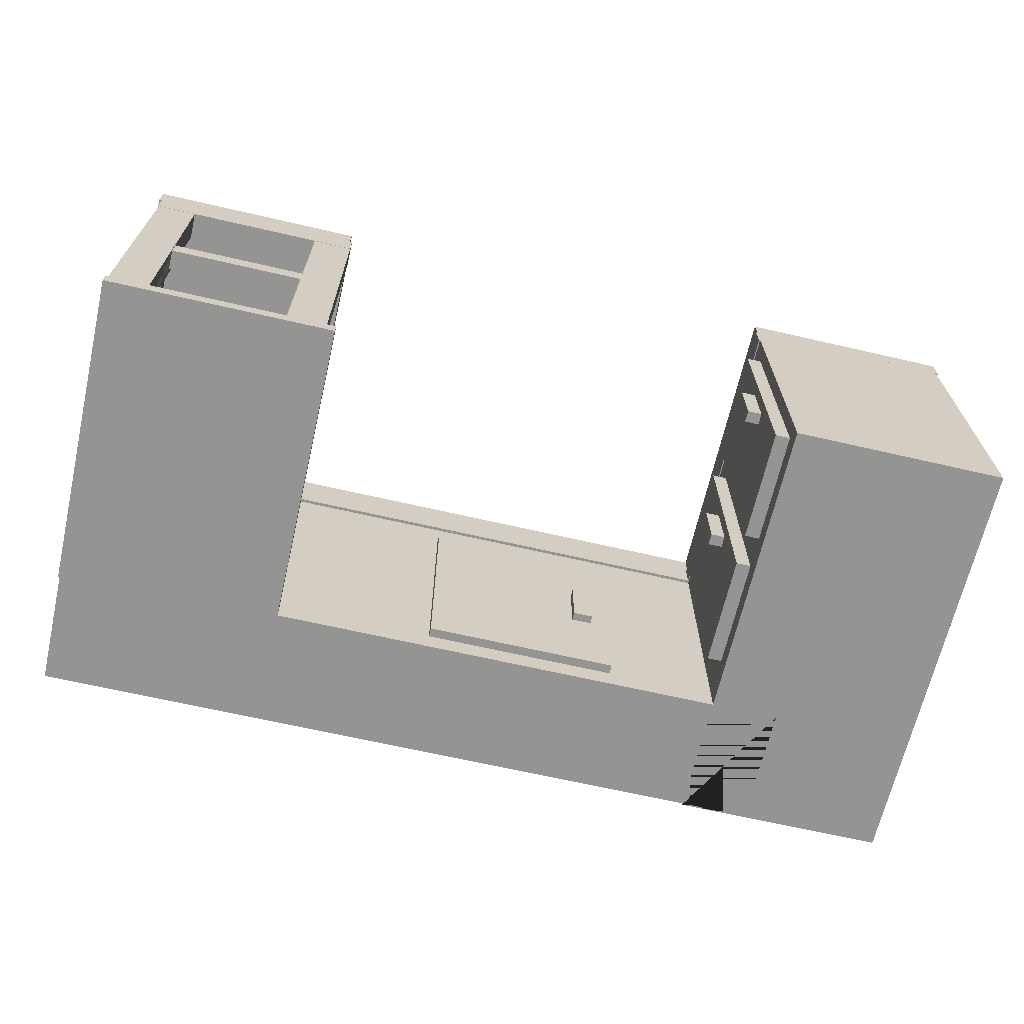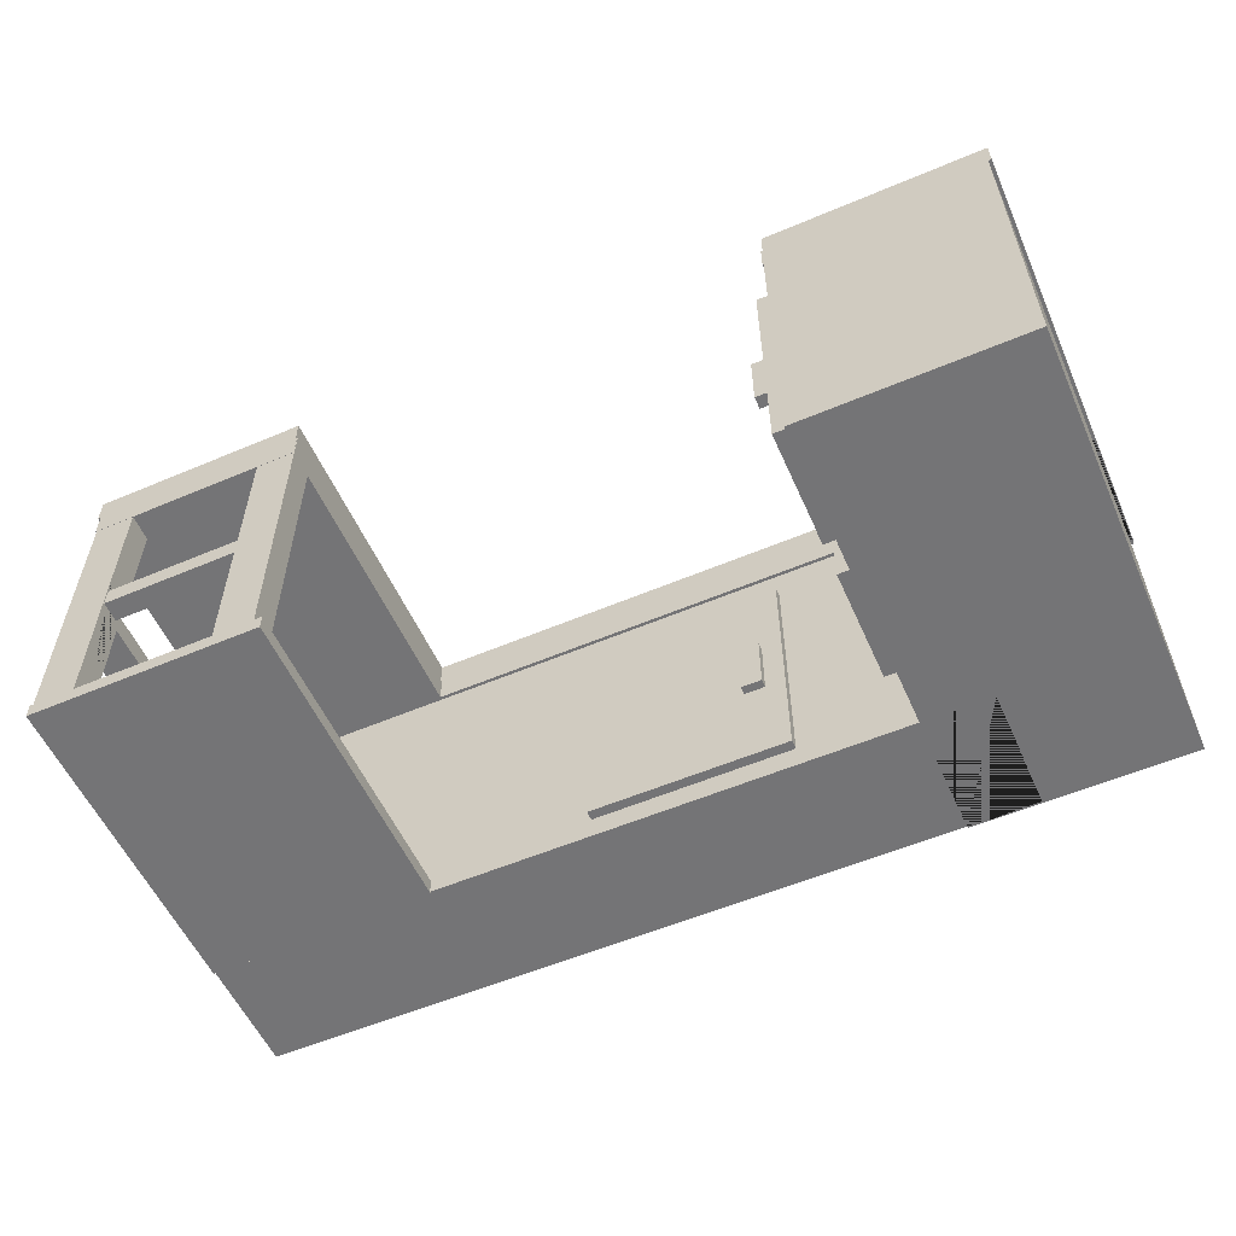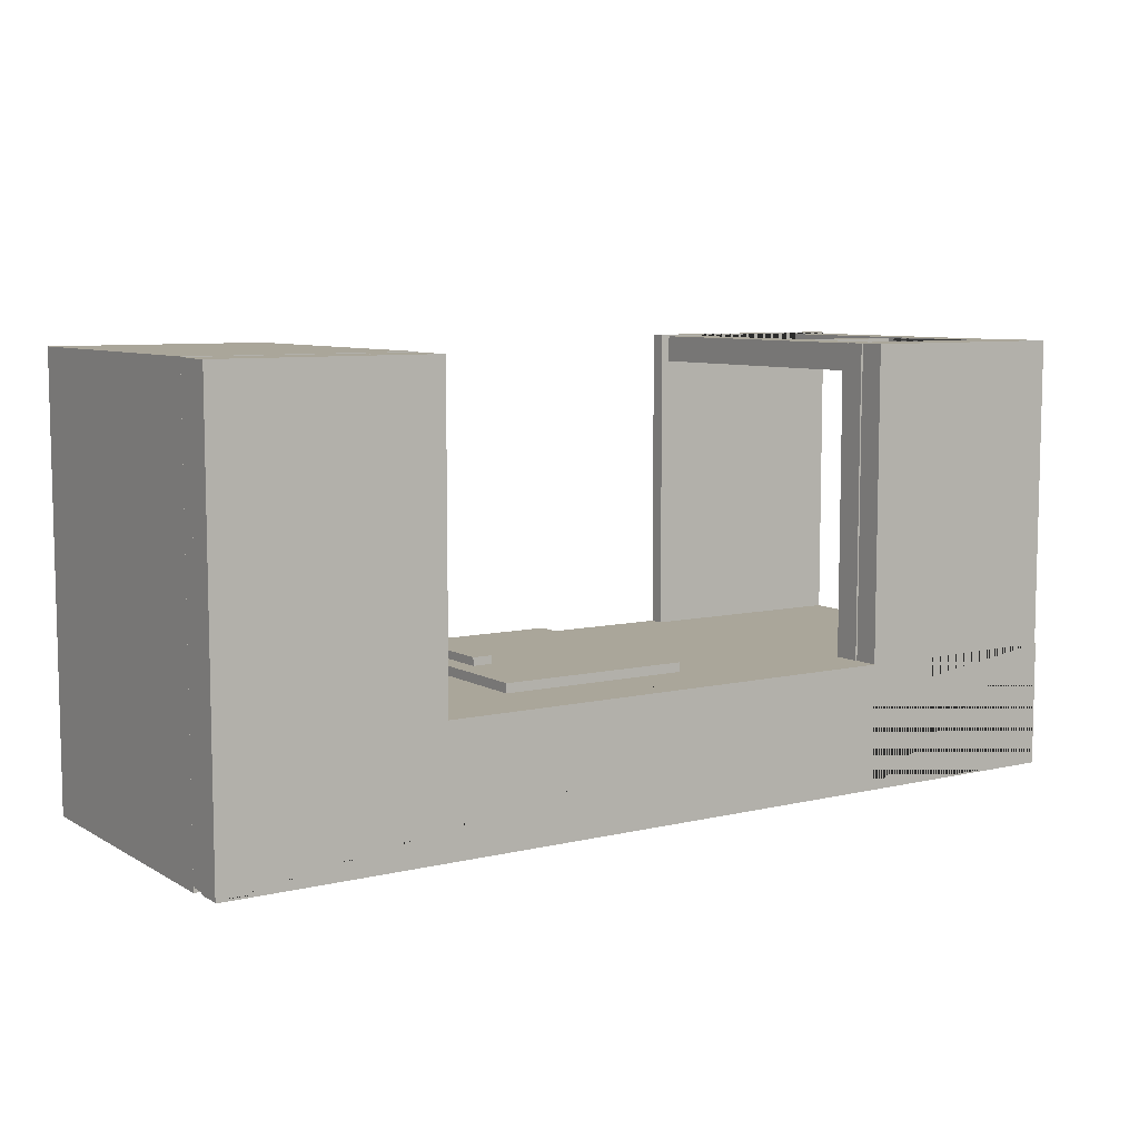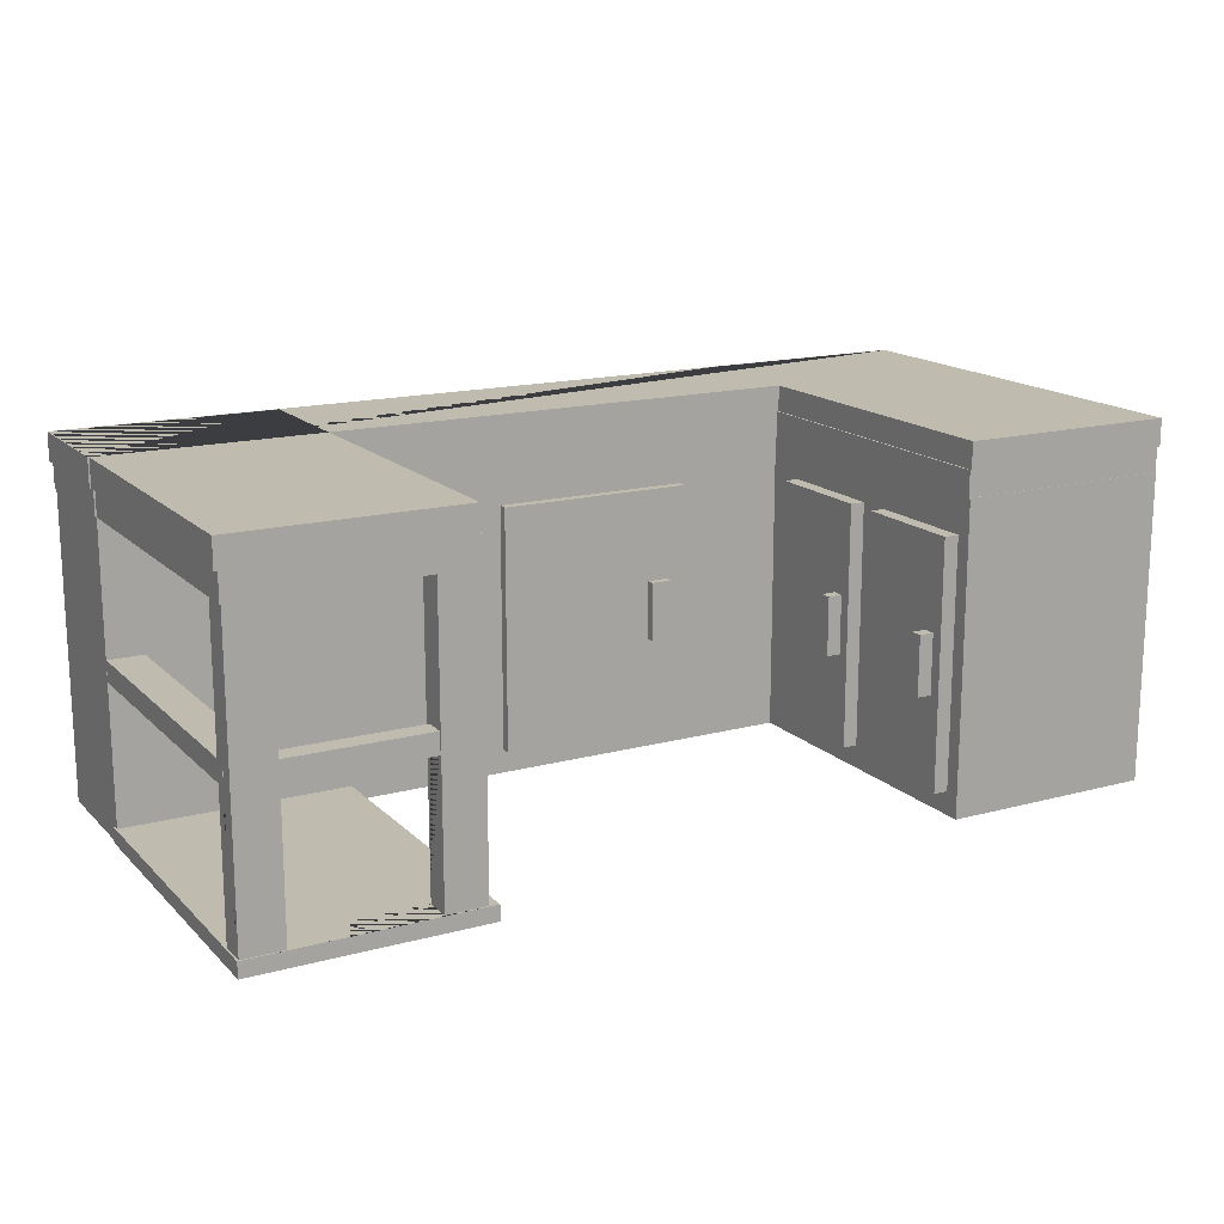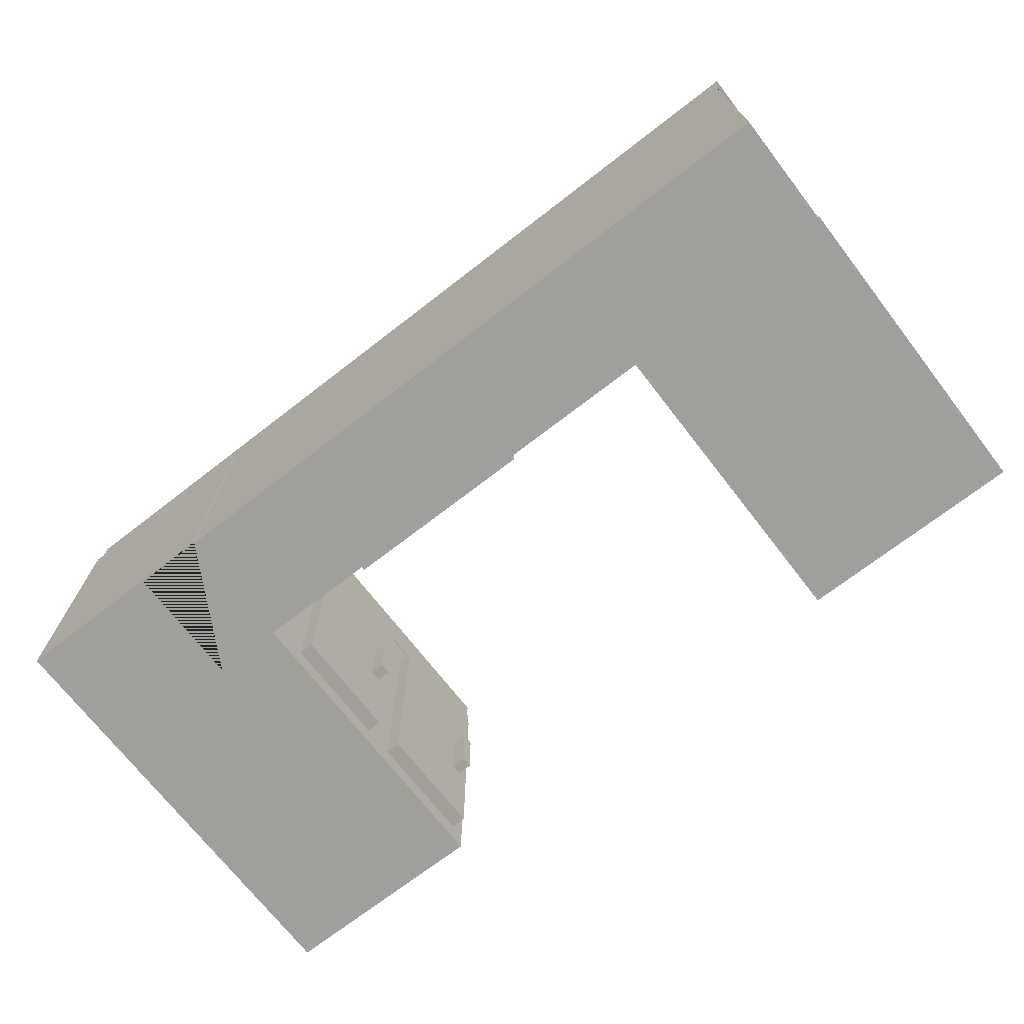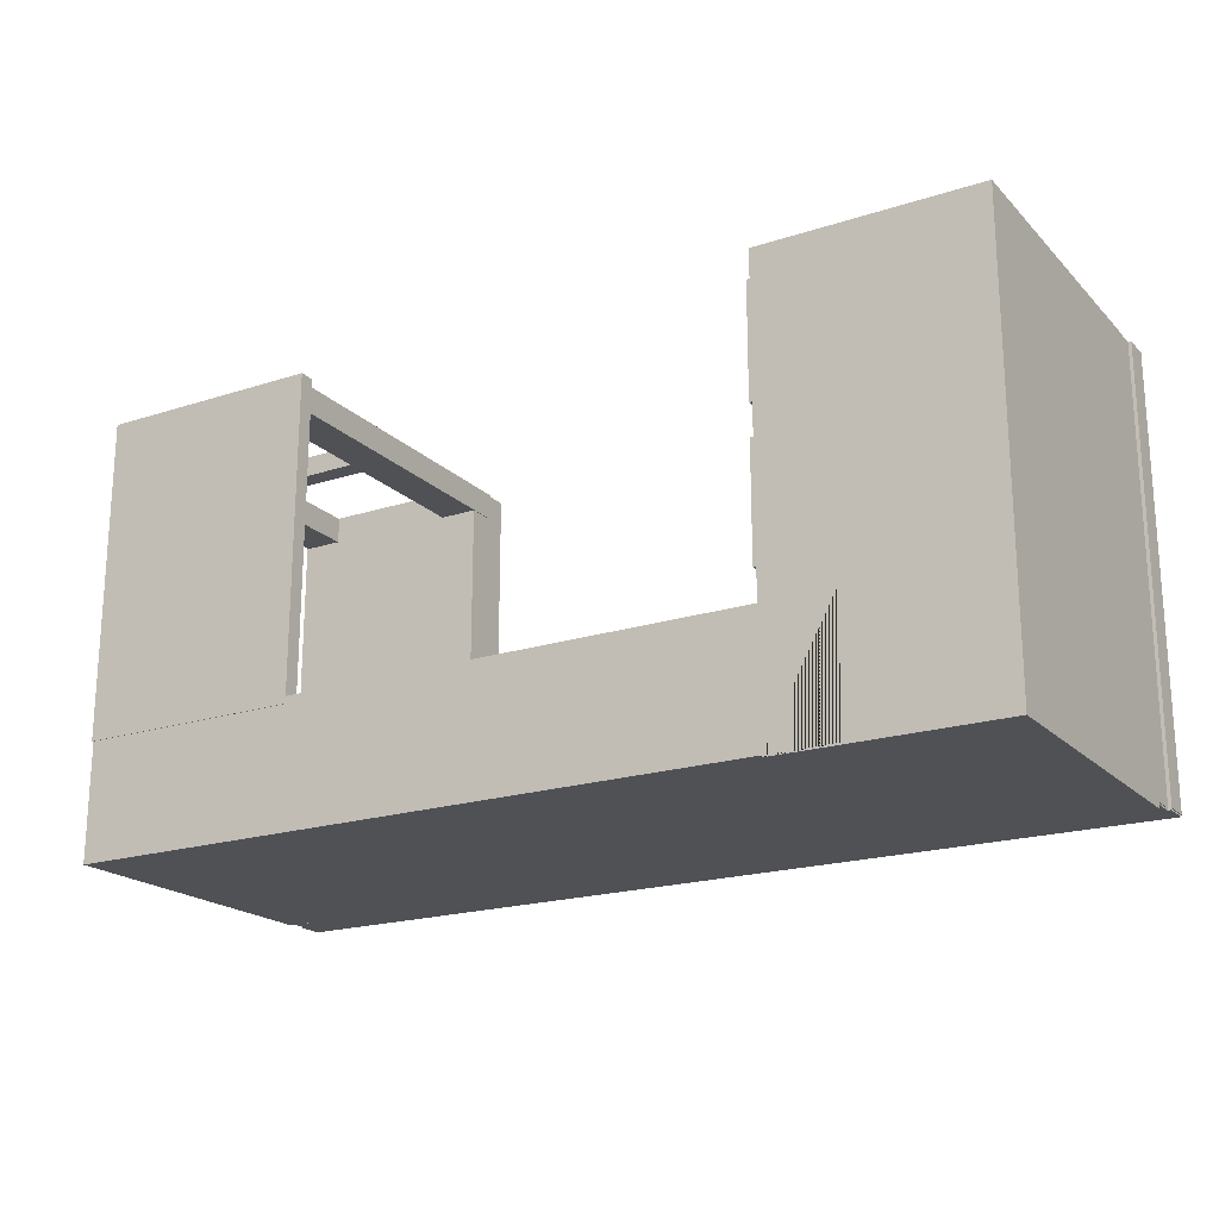
<metadata>
{"format":"obj","ext":"obj","renderer":"f3d","projection":"perspective","resolution":1024,"background":"white","views":[{"elev":-67.0,"azim":-13.0,"up":"+Y"},{"elev":-56.3,"azim":23.9,"up":"+Y"},{"elev":7.8,"azim":146.6,"up":"+Z"},{"elev":16.1,"azim":-29.0,"up":"+Y"},{"elev":-71.2,"azim":-142.3,"up":"+Y"},{"elev":-20.0,"azim":30.7,"up":"+Z"}]}
</metadata>
<code>
v -11.35 8.508 5.197
v -5.947 8.508 5.197
v -5.947 9.18 5.197
v -11.35 9.18 5.197
v 11.31 8.508 -5.566
v 11.31 8.508 -2.504
v 5.928 8.508 -2.504
v 5.928 8.508 -5.566
v 11.31 8.508 -5.606
v 11.31 9.18 -5.606
v 11.31 9.18 -5.566
v 11.33 9.18 -5.566
v 11.33 8.508 -5.566
v 5.928 9.18 -2.504
v 11.31 9.18 -2.504
v 5.928 9.18 -5.566
v 5.928 8.508 5.197
v 5.928 9.18 5.197
v 11.33 8.508 5.197
v 11.33 9.18 5.197
v -5.947 9.18 -2.504
v -5.947 8.508 -2.504
v -11.35 9.18 -2.504
v -11.35 8.508 -2.504
v -11.38 9.18 -5.606
v -11.38 8.508 -5.606
v -5.947 9.18 -5.566
v -11.35 9.18 -5.566
v -11.38 8.508 -2.504
v -11.38 9.18 -2.504
v -11.35 8.508 -5.566
v -5.947 8.508 -5.566
v -11.27 7.867 5.197
v -5.906 7.867 5.197
v -5.906 8.539 5.197
v -11.27 8.539 5.197
v 11.23 7.867 -5.566
v 11.23 7.867 -2.504
v 5.887 7.867 -2.504
v 5.887 7.867 -5.566
v 11.23 7.867 -5.606
v 11.23 8.539 -5.606
v 11.23 8.539 -5.566
v 11.25 8.539 -5.566
v 11.25 7.867 -5.566
v 5.887 8.539 -2.504
v 11.23 8.539 -2.504
v 5.887 8.539 -5.566
v 5.887 7.867 5.197
v 5.887 8.539 5.197
v 11.25 7.867 5.197
v 11.25 8.539 5.197
v -5.906 8.539 -2.504
v -5.906 7.867 -2.504
v -11.27 8.539 -2.504
v -11.27 7.867 -2.504
v -11.3 8.539 -5.606
v -11.3 7.867 -5.606
v -5.906 8.539 -5.566
v -11.27 8.539 -5.566
v -11.3 7.867 -2.504
v -11.3 8.539 -2.504
v -11.27 7.867 -5.566
v -5.906 7.867 -5.566
v 5.916 7.918 -5.714
v 11.25 7.918 -5.714
v 11.25 0.3908 -5.714
v 5.916 0.3908 -5.714
v 5.916 7.918 -2.586
v 7.63 7.918 -2.586
v 7.63 7.918 -5.671
v 5.916 7.918 -5.671
v 5.916 0.3908 -2.586
v 5.916 0.3908 5.21
v 5.916 7.918 5.21
v 11.25 0.3908 5.21
v 11.25 7.918 5.21
v 7.63 0.3908 -2.586
v 7.63 0.3908 -5.671
v 5.916 0.3908 -5.671
v -11.25 7.918 -2.586
v -11.25 0.3908 -2.586
v -11.25 7.918 -5.671
v -11.25 0.3908 -5.671
v -6.883 0.7568 5.19
v -6.883 0.7568 4.535
v -6.883 0.7568 4.526
v -10.24 0.7568 4.526
v -10.24 0.7568 4.529
v -10.24 0.7568 5.19
v -11.24 0.7568 5.19
v -11.24 0.7568 4.526
v -11.28 0.7568 5.227
v -5.66 0.7568 5.227
v -11.28 0.377 5.227
v -5.66 0.377 5.227
v -11.24 4.668 4.835
v -11.24 4.668 4.835
v -11.24 4.163 4.835
v -11.24 4.163 4.835
v -10.24 7.929 5.19
v -11.24 7.929 5.19
v -10.24 4.668 4.655
v -6.883 4.668 4.655
v -6.883 4.163 4.655
v -10.24 4.163 4.655
v -6.883 4.163 5.16
v -10.24 4.163 5.16
v -10.24 4.668 5.16
v -6.883 4.668 5.16
v -11.24 7.929 4.526
v -11.24 4.668 4.526
v -11.24 4.163 4.526
v -10.24 7.929 4.526
v -10.37 4.163 4.526
v -10.37 4.668 4.526
v -6.883 8.565 4.526
v -5.889 8.565 4.526
v -5.889 0.7568 4.526
v -5.889 8.565 5.19
v -5.889 0.7568 5.19
v -6.883 8.565 5.19
v -5.66 0.377 -2.764
v -5.66 0.7568 -2.764
v -10.37 4.163 -3.138
v -10.37 4.668 -3.138
v -11.24 4.668 -3.138
v -11.24 4.163 -3.138
v -11.28 0.377 -2.764
v -11.28 0.7568 -2.764
v -1.711 0.9637 -2.352
v -1.711 0.9637 -2.629
v 3.15 0.9637 -2.629
v 3.15 0.9637 -2.352
v -1.711 7.007 -2.352
v -1.711 7.007 -2.629
v 3.15 7.007 -2.629
v 2.662 3.247 -2.352
v 2.662 3.247 -2.144
v 2.155 3.247 -2.144
v 2.155 3.247 -2.352
v 2.155 4.723 -2.144
v 2.155 4.723 -2.352
v 2.662 4.723 -2.144
v 2.662 4.723 -2.352
v 3.15 7.007 -2.352
v 5.55 0.9637 -1.572
v 6.029 0.9637 -1.572
v 6.029 0.9637 1.241
v 5.55 0.9637 1.241
v 5.55 7.007 -1.572
v 6.029 7.007 -1.572
v 6.029 7.007 1.241
v 5.55 3.247 0.9581
v 5.191 3.247 0.9581
v 5.191 3.247 0.665
v 5.55 3.247 0.665
v 5.191 4.723 0.665
v 5.55 4.723 0.665
v 5.191 4.723 0.9581
v 5.55 4.723 0.9581
v 5.55 7.007 1.241
v 5.55 0.9637 2.031
v 6.029 0.9637 2.031
v 6.029 0.9637 4.844
v 5.55 0.9637 4.844
v 5.55 7.007 2.031
v 6.029 7.007 2.031
v 6.029 7.007 4.844
v 5.55 3.247 4.561
v 5.191 3.247 4.561
v 5.191 3.247 4.268
v 5.55 3.247 4.268
v 5.191 4.723 4.268
v 5.55 4.723 4.268
v 5.191 4.723 4.561
v 5.55 4.723 4.561
v 5.55 7.007 4.844
f 1 2 3 4
f 5 6 7 8
f 5 9 10 11
f 11 12 13 5
f 14 15 11 16
f 7 17 18 14
f 19 13 12 20
f 17 7 6 5 13 19
f 17 19 20 18
f 20 12 11 15 14 18
f 21 3 2 22
f 22 7 14 21
f 23 4 3 21
f 22 2 1 24
f 24 1 4 23
f 25 10 9 26
f 23 21 27 28
f 29 24 23 30
f 22 24 31 32
f 26 29 30 25
f 30 23 28 27 21 14 16 11 10 25
f 26 9 5 8 7 22 32 31 24 29
f 33 34 35 36
f 37 38 39 40
f 37 41 42 43
f 43 44 45 37
f 46 47 43 48
f 39 49 50 46
f 51 45 44 52
f 49 39 38 37 45 51
f 49 51 52 50
f 52 44 43 47 46 50
f 53 35 34 54
f 54 39 46 53
f 55 36 35 53
f 54 34 33 56
f 56 33 36 55
f 57 42 41 58
f 55 53 59 60
f 61 56 55 62
f 54 56 63 64
f 58 61 62 57
f 62 55 60 59 53 46 48 43 42 57
f 58 41 37 40 39 54 64 63 56 61
f 65 66 67 68
f 69 70 71 72
f 73 74 75 69
f 76 67 66 77
f 68 67 76 74 73 78 79 80
f 74 76 77 75
f 75 77 66 65 72 71 70 69
f 80 79 78 73
f 68 80 72 65
f 69 81 82 73
f 72 83 81 69
f 73 82 84 80
f 80 84 83 72
f 81 83 84 82
f 85 86 87 88 89 90 91 92 93 94
f 95 96 94 93
f 97 98 99 100
f 90 101 102 91
f 103 104 105 106
f 106 105 107 108
f 109 110 104 103
f 89 106 108 109 101 90
f 108 107 110 109
f 91 102 111 112 97 100 113 92
f 102 101 114 111
f 92 113 115 116 112 111 114 88
f 87 117 118 119
f 119 118 120 121
f 121 120 122 85
f 109 103 106 89 88 114 101
f 122 120 118 117
f 110 107 105 86 85 122
f 86 105 104 110 122 117 87
f 96 123 124 94
f 115 125 126 116
f 127 128 99 98
f 129 123 96 95
f 98 97 112 116 126 127
f 128 125 115 113 100 99
f 129 95 93 130
f 93 92 88 87 119 121 85 94 124 130
f 127 126 125 128
f 130 124 123 129
f 131 132 133 134
f 135 136 132 131
f 133 132 136 137
f 138 139 140 141
f 141 140 142 143
f 140 139 144 142
f 145 144 139 138
f 143 142 144 145
f 134 133 137 146
f 146 137 136 135
f 131 134 141 143 146 135
f 143 145 138 141 134 146
f 147 148 149 150
f 151 152 148 147
f 149 148 152 153
f 154 155 156 157
f 157 156 158 159
f 156 155 160 158
f 161 160 155 154
f 159 158 160 161
f 150 149 153 162
f 162 153 152 151
f 147 150 157 159 162 151
f 159 161 154 157 150 162
f 163 164 165 166
f 167 168 164 163
f 165 164 168 169
f 170 171 172 173
f 173 172 174 175
f 172 171 176 174
f 177 176 171 170
f 175 174 176 177
f 166 165 169 178
f 178 169 168 167
f 163 166 173 175 178 167
f 175 177 170 173 166 178

</code>
